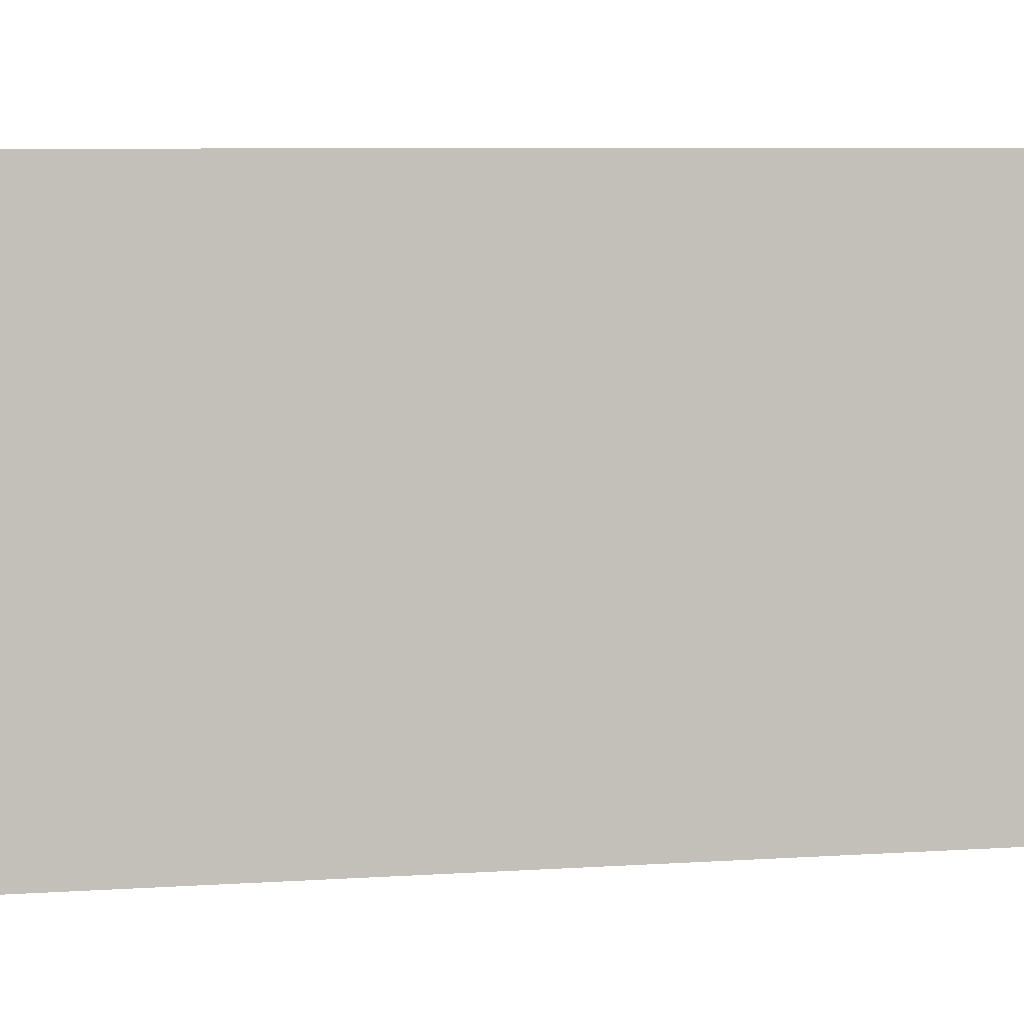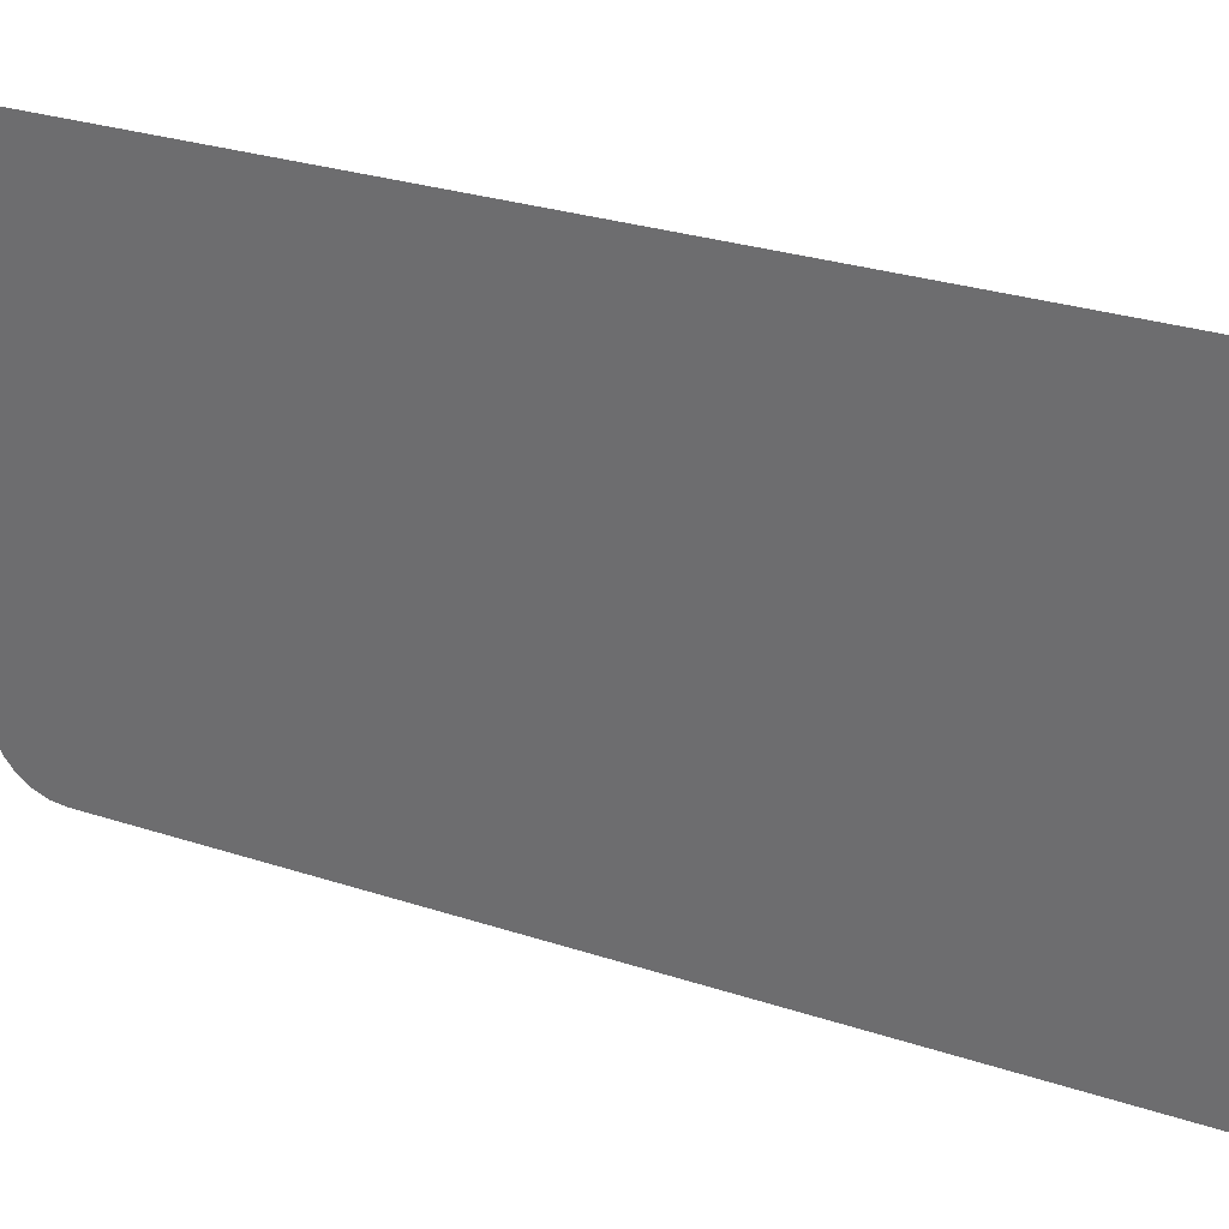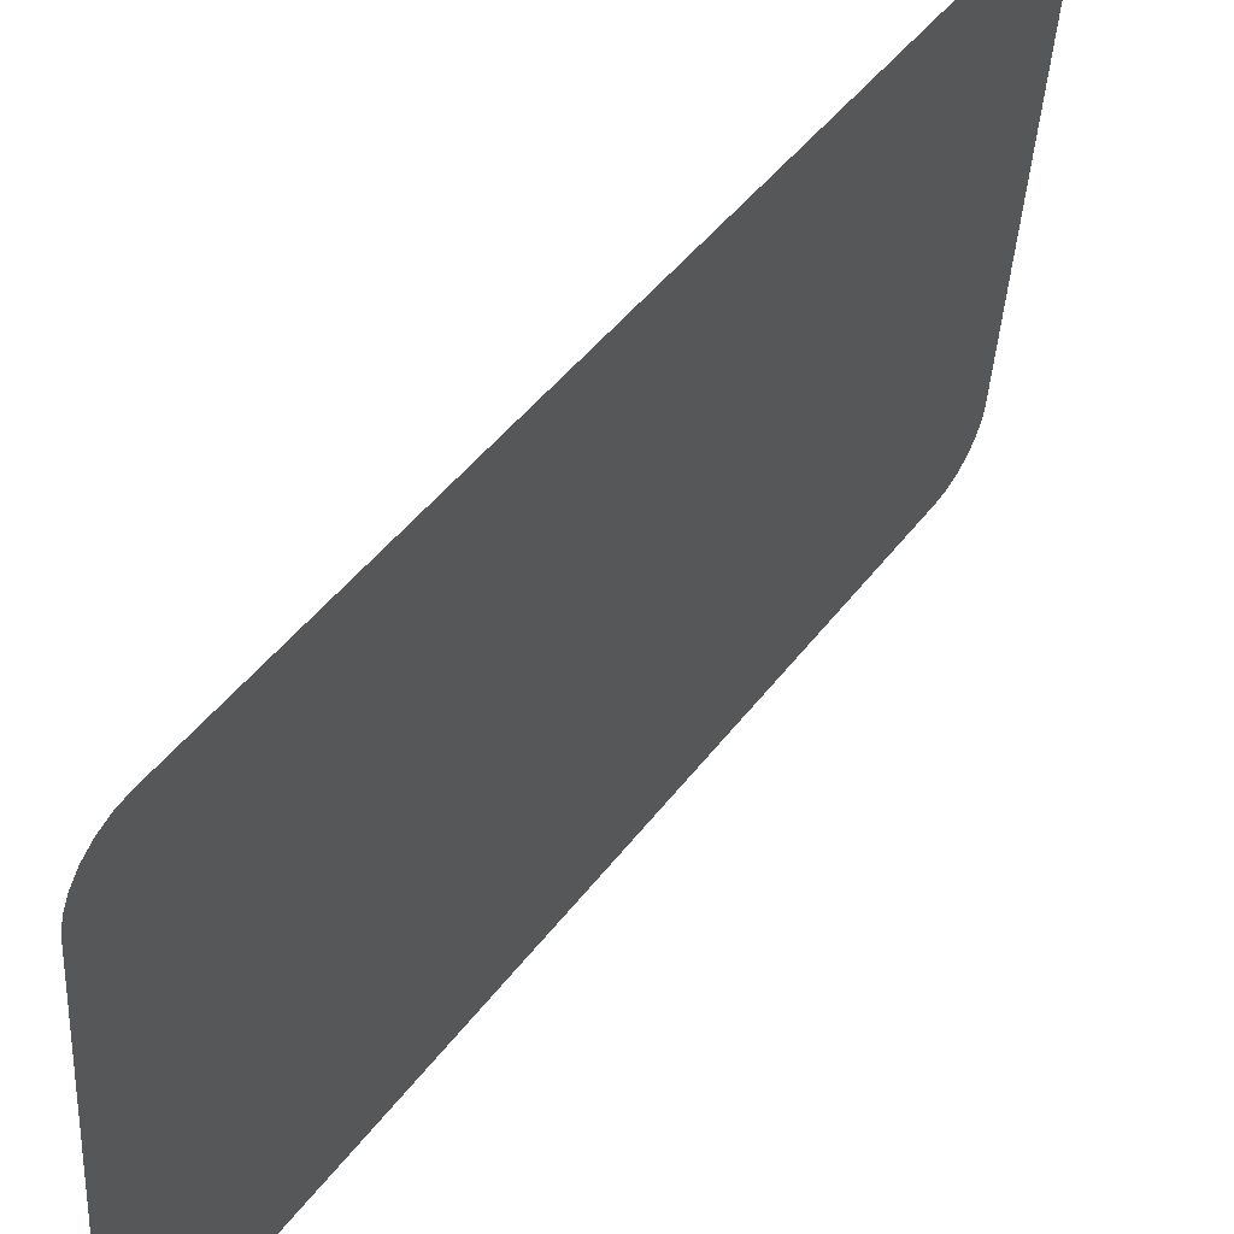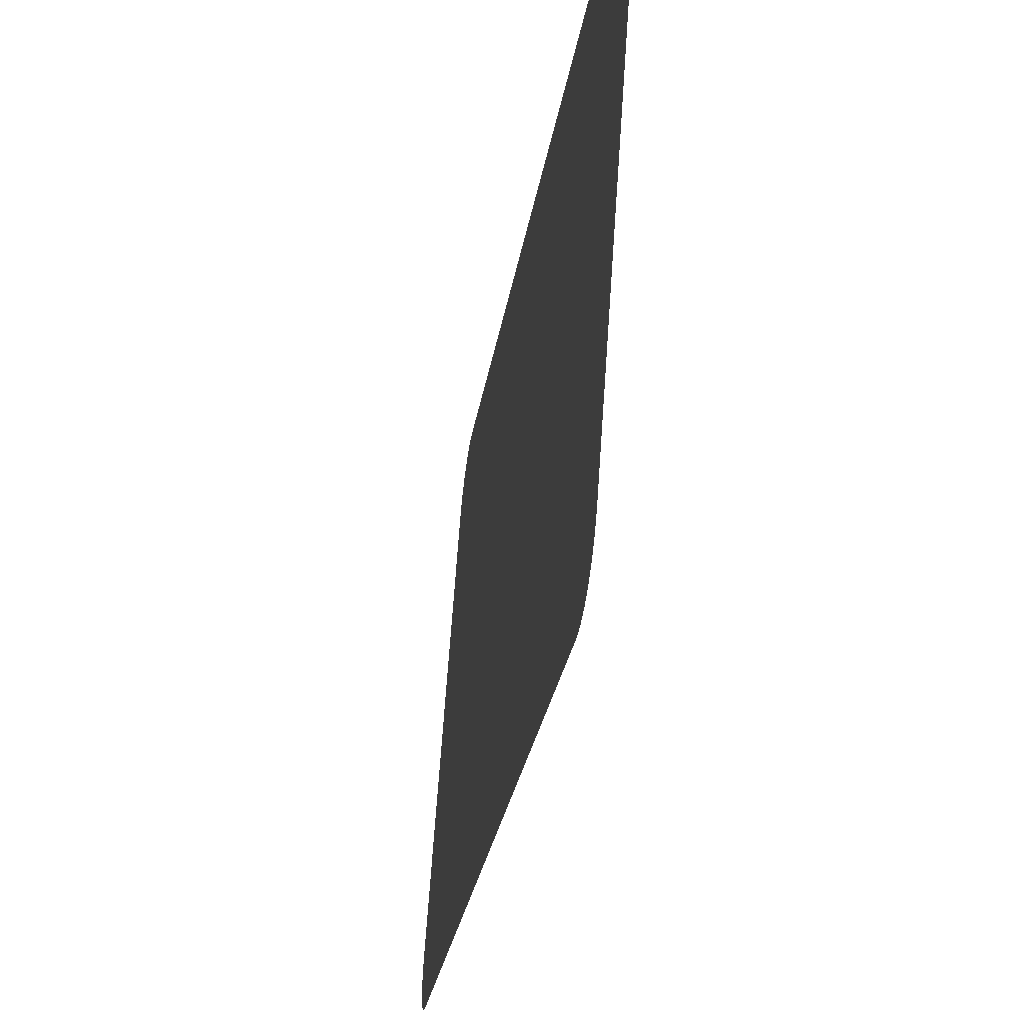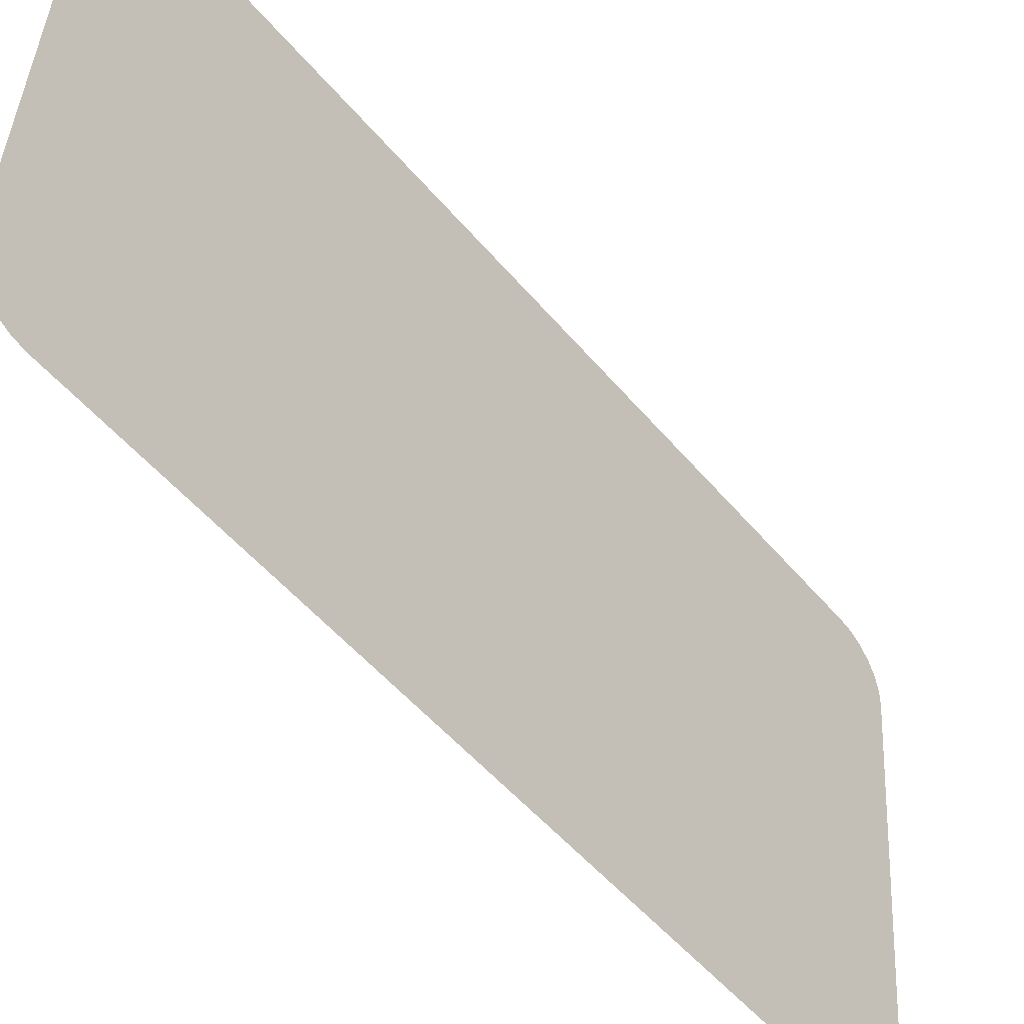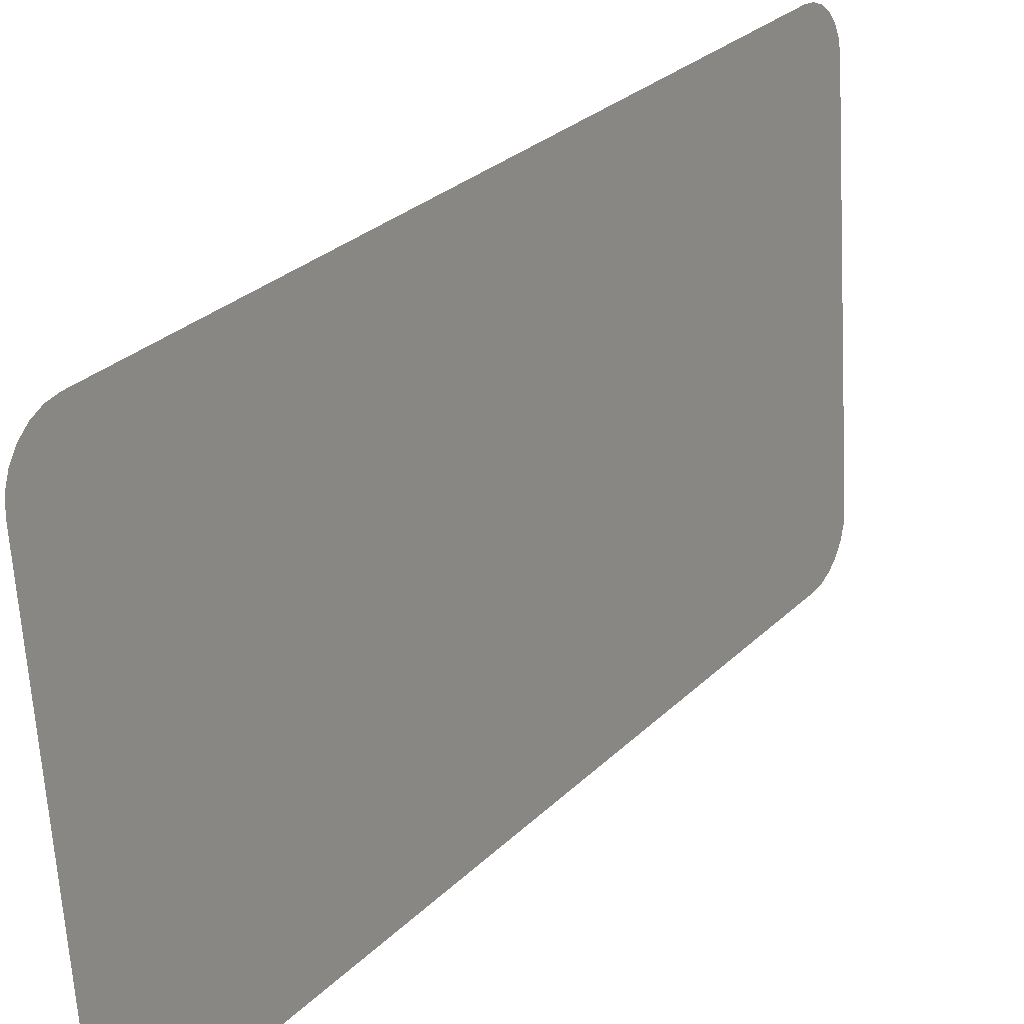
<metadata>
{"format":"obj","ext":"obj","renderer":"f3d","projection":"perspective","resolution":1024,"background":"white","views":[{"elev":7.3,"azim":-100.7,"up":"+Y"},{"elev":27.6,"azim":117.0,"up":"+Y"},{"elev":46.0,"azim":34.6,"up":"+Y"},{"elev":-23.1,"azim":-7.1,"up":"+Y"},{"elev":-51.4,"azim":38.5,"up":"+Y"},{"elev":27.8,"azim":-145.3,"up":"+Y"}]}
</metadata>
<code>
o Back_Window_2
v -1.898 0.1058 0.3799
v -1.894 0.1557 0.4299
v -1.898 0.1075 0.3929
v -1.897 0.1125 0.4049
v -1.897 0.1204 0.4153
v -1.896 0.1308 0.4232
v -1.895 0.1428 0.4282
v -1.894 0.1557 -0.4298
v -1.898 0.1058 -0.3797
v -1.895 0.1428 -0.4281
v -1.896 0.1308 -0.423
v -1.897 0.1204 -0.4151
v -1.897 0.1125 -0.4047
v -1.898 0.1075 -0.3927
v -1.866 0.5646 0.3799
v -1.87 0.5147 0.4299
v -1.866 0.5629 0.3929
v -1.867 0.5579 0.4049
v -1.867 0.55 0.4153
v -1.868 0.5397 0.4232
v -1.869 0.5276 0.4282
v -1.866 0.5646 -0.3801
v -1.87 0.5147 -0.4301
v -1.866 0.5629 -0.3931
v -1.867 0.5579 -0.4051
v -1.867 0.55 -0.4155
v -1.868 0.5397 -0.4234
v -1.869 0.5276 -0.4284
f 18 20 16
f 16 2 1
f 2 7 3
f 7 6 5
f 5 4 3
f 3 1 2
f 1 9 15
f 16 1 15
f 9 14 13
f 13 12 9
f 12 11 9
f 11 10 8
f 8 23 22
f 23 28 22
f 28 27 26
f 26 25 28
f 25 24 28
f 24 22 28
f 22 15 9
f 15 17 18
f 18 19 20
f 20 21 16
f 7 5 3
f 11 8 9
f 9 8 22
f 15 18 16

</code>
